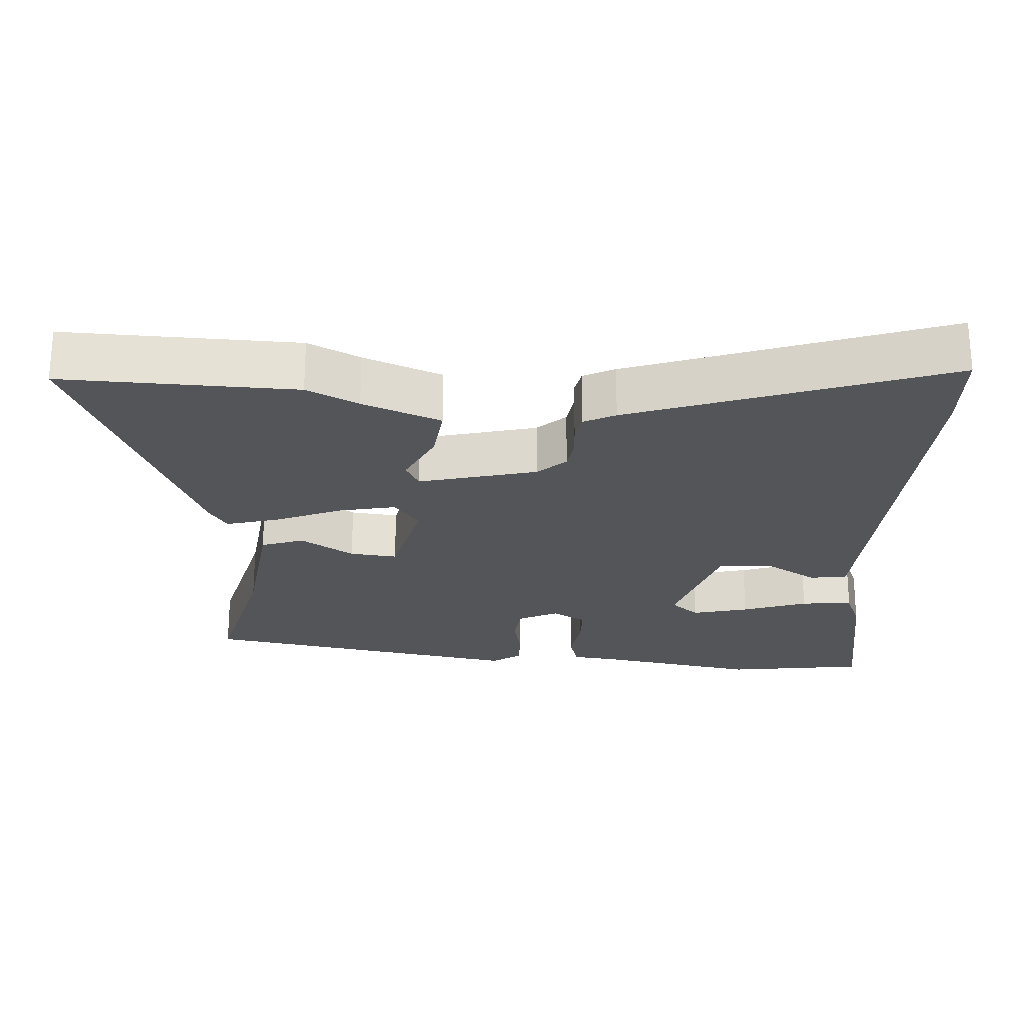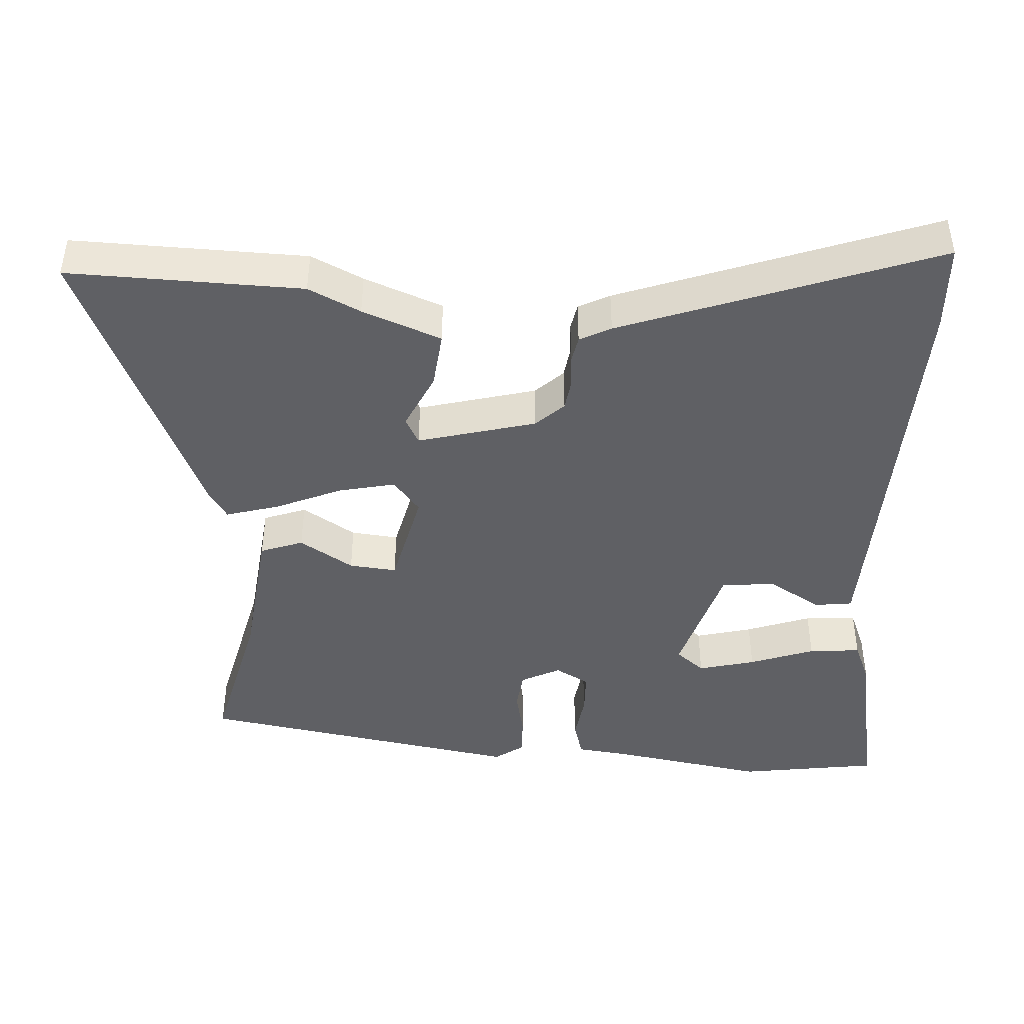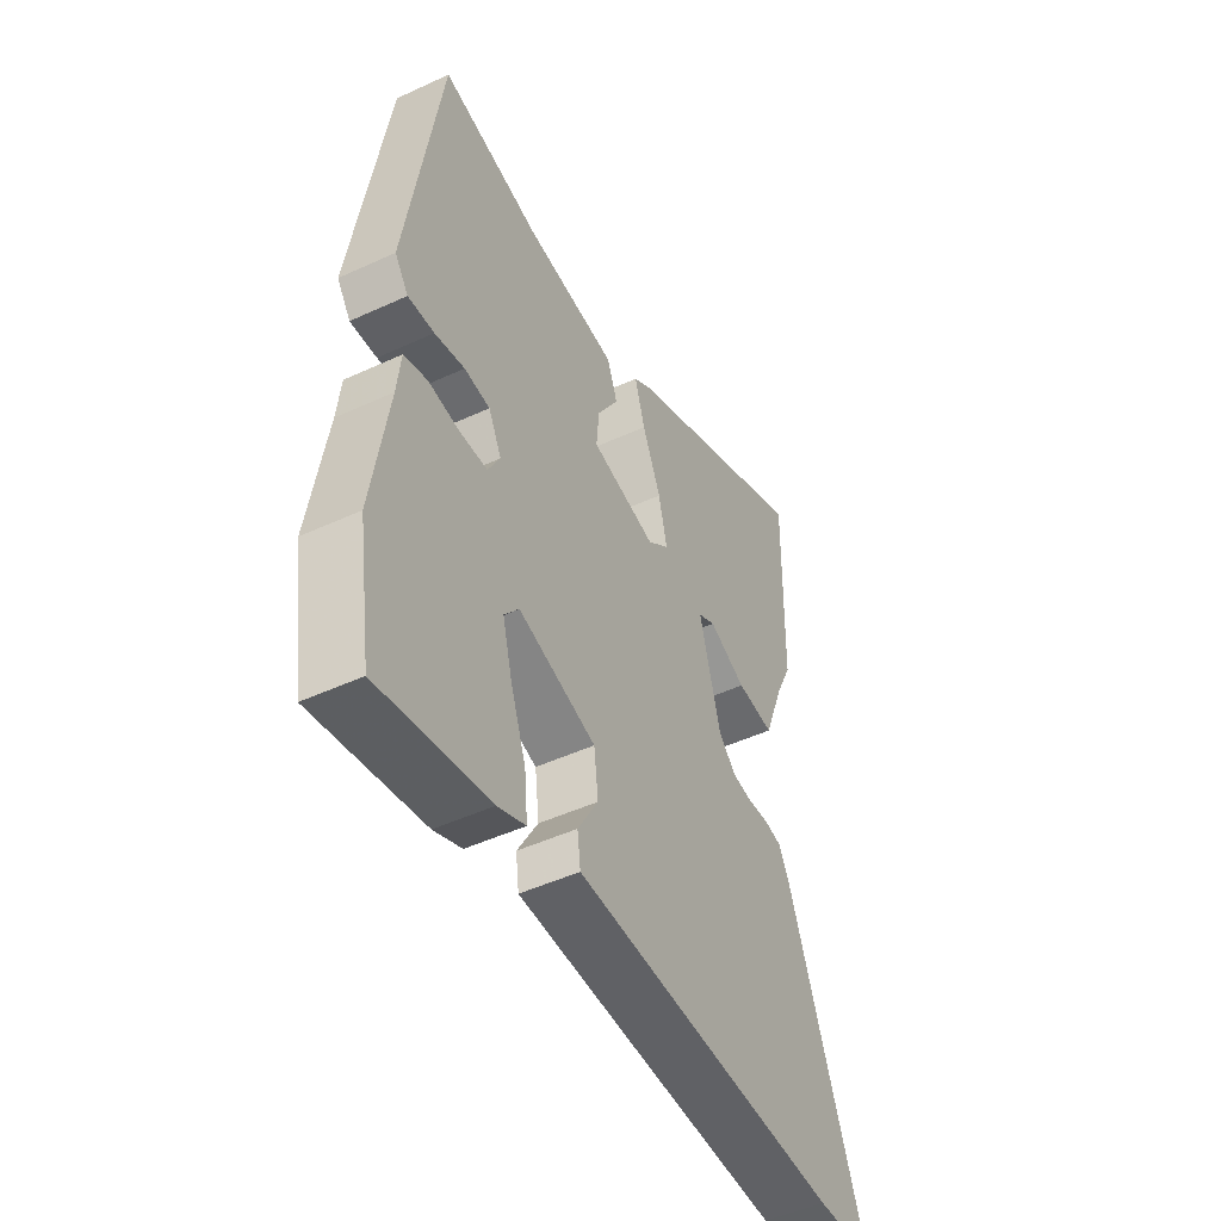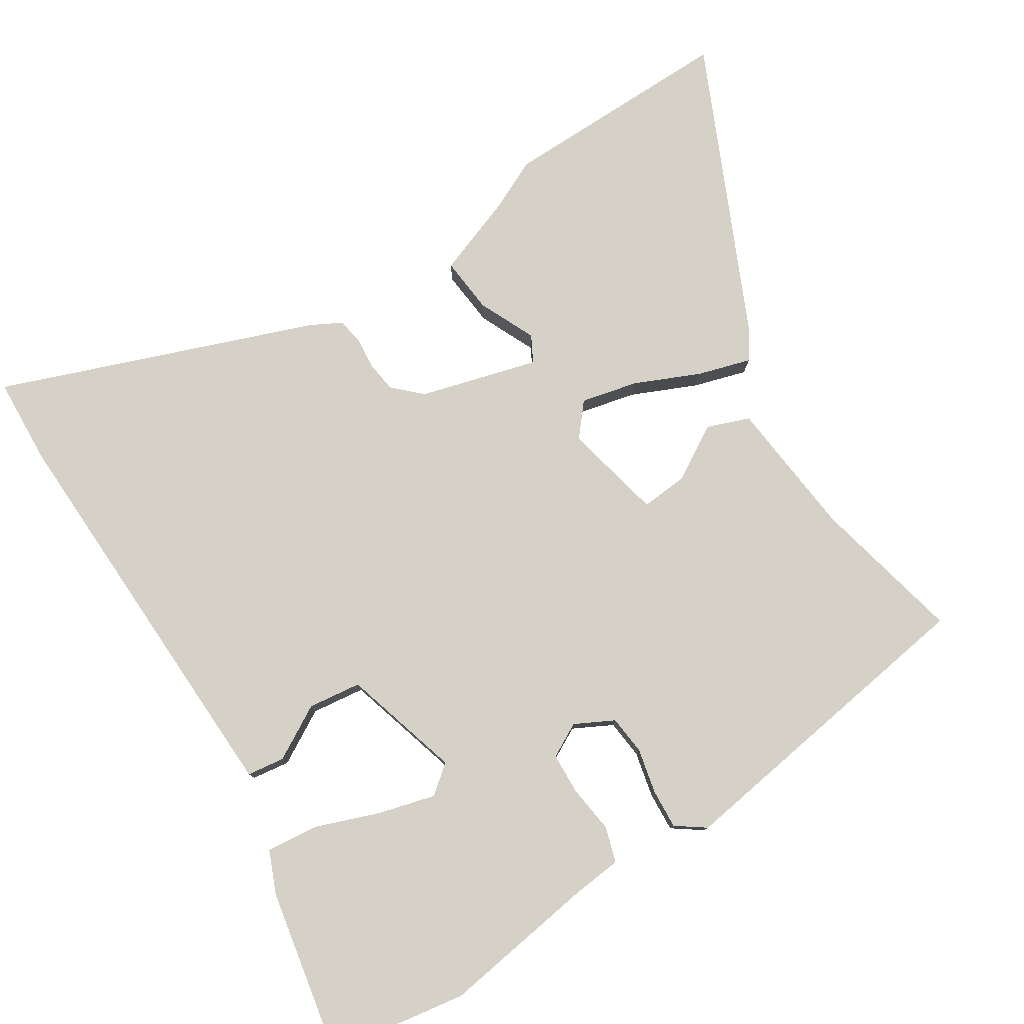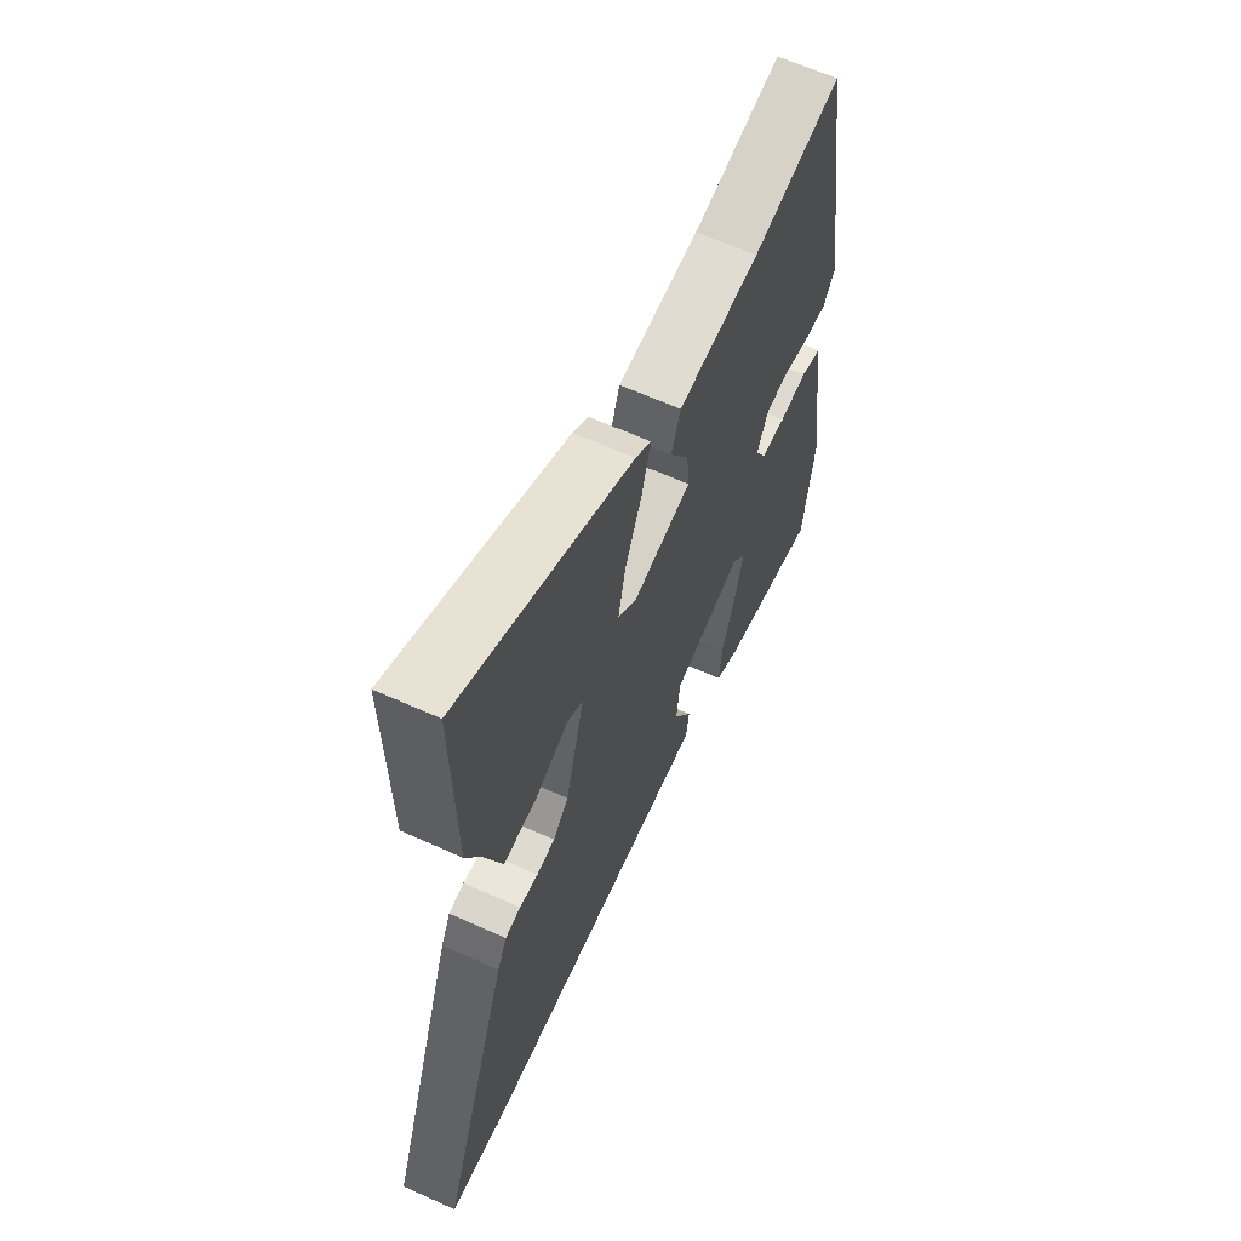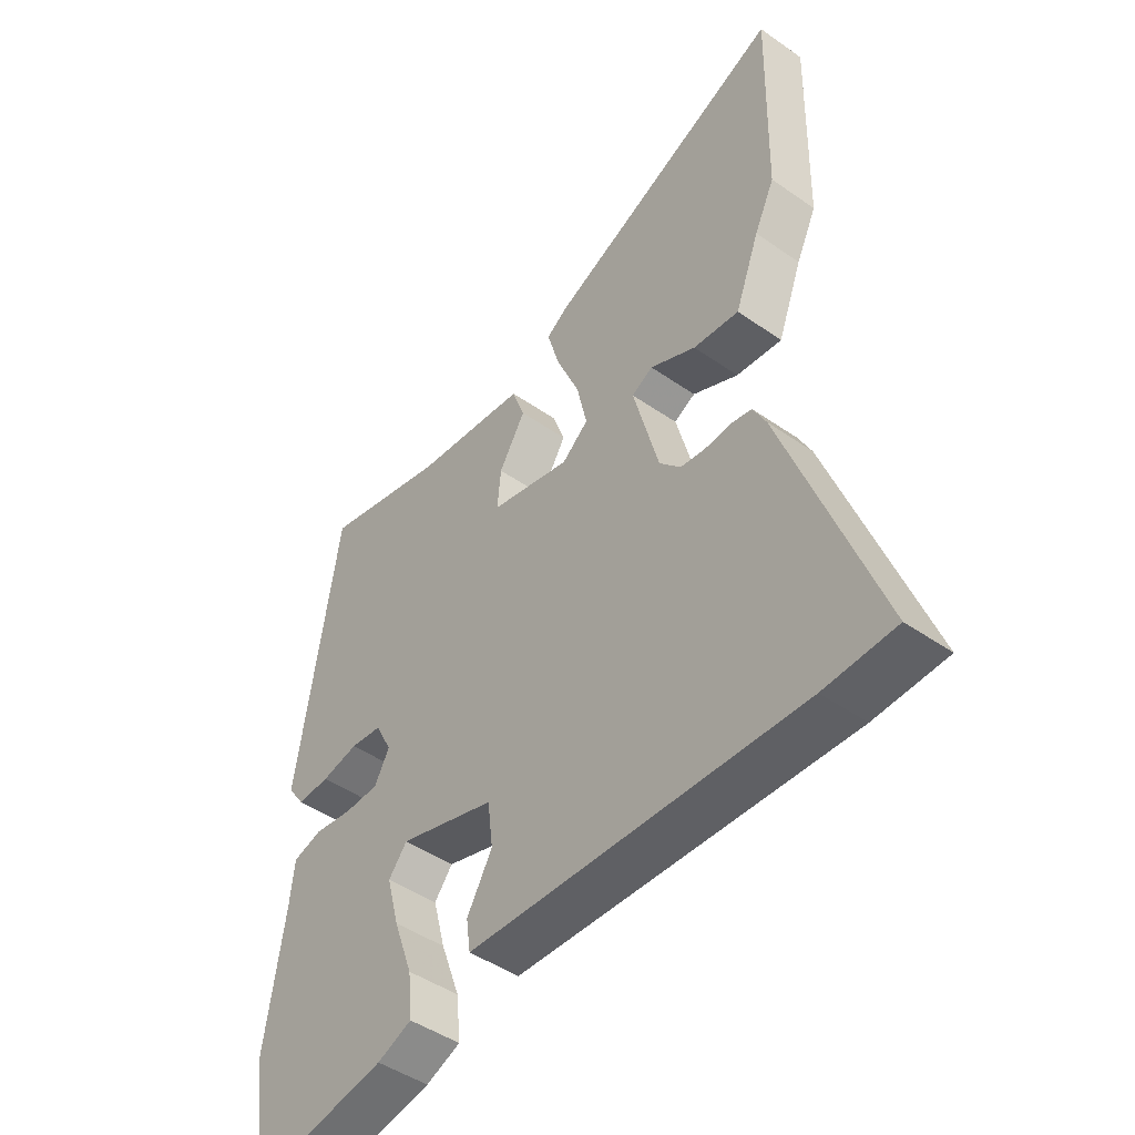
<metadata>
{"format":"obj","ext":"obj","renderer":"f3d","projection":"perspective","resolution":1024,"background":"white","views":[{"elev":-24.2,"azim":85.7,"up":"+Y"},{"elev":-44.4,"azim":86.2,"up":"+Y"},{"elev":-48.2,"azim":-62.7,"up":"+Z"},{"elev":78.8,"azim":-122.1,"up":"+Y"},{"elev":62.7,"azim":114.6,"up":"+Z"},{"elev":-45.8,"azim":51.2,"up":"+Z"}]}
</metadata>
<code>
v -0.434 0.07 0.508
v -0.22 0.07 0.458
v -0.024 0.07 0.437
v -0.002 0.07 0.377
v -0.048 0.07 0.301
v -0.054 0.07 0.234
v 0.086 0.07 0.202
v 0.132 0.07 0.24
v 0.114 0.07 0.32
v 0.074 0.07 0.412
v 0.052 0.07 0.487
v 0.09 0.07 0.513
v 0.504 0.07 0.699
v 0.498 0.07 0.368
v 0.463 0.07 0.294
v 0.421 0.07 0.182
v 0.341 0.07 0.19
v 0.261 0.07 0.227
v 0.224 0.07 0.207
v 0.269 0.07 0.041
v 0.306 0.07 0.002
v 0.35 0.07 -0.004
v 0.395 0.07 0
v 0.432 0.07 -0.007
v 0.455 0.07 -0.051
v 0.618 0.07 -0.494
v 0.495 0.07 -0.5
v 0.078 0.07 -0.485
v -0.083 0.07 -0.479
v -0.09 0.07 -0.426
v -0.046 0.07 -0.35
v -0.055 0.07 -0.275
v -0.222 0.07 -0.226
v -0.254 0.07 -0.266
v -0.233 0.07 -0.346
v -0.2 0.07 -0.437
v -0.193 0.07 -0.51
v -0.253 0.07 -0.535
v -0.488 0.07 -0.579
v -0.518 0.07 -0.383
v -0.484 0.07 -0.164
v -0.476 0.07 -0.092
v -0.426 0.07 -0.077
v -0.359 0.07 -0.086
v -0.3 0.07 -0.084
v -0.274 0.07 -0.036
v -0.302 0.07 0.019
v -0.357 0.07 0.025
v -0.421 0.07 0.011
v -0.477 0.07 0.008
v -0.506 0.07 0.049
v -0.434 0 0.508
v -0.22 0 0.458
v -0.024 0 0.437
v -0.002 0 0.377
v -0.048 0 0.301
v -0.054 0 0.234
v 0.086 0 0.202
v 0.132 0 0.24
v 0.114 0 0.32
v 0.074 0 0.412
v 0.052 0 0.487
v 0.09 0 0.513
v 0.504 0 0.699
v 0.498 0 0.368
v 0.463 0 0.294
v 0.421 0 0.182
v 0.341 0 0.19
v 0.261 0 0.227
v 0.224 0 0.207
v 0.269 0 0.041
v 0.306 0 0.002
v 0.35 0 -0.004
v 0.395 0 0
v 0.432 0 -0.007
v 0.455 0 -0.051
v 0.618 0 -0.494
v 0.495 0 -0.5
v 0.078 0 -0.485
v -0.083 0 -0.479
v -0.09 0 -0.426
v -0.046 0 -0.35
v -0.055 0 -0.275
v -0.222 0 -0.226
v -0.254 0 -0.266
v -0.233 0 -0.346
v -0.2 0 -0.437
v -0.193 0 -0.51
v -0.253 0 -0.535
v -0.488 0 -0.579
v -0.518 0 -0.383
v -0.484 0 -0.164
v -0.476 0 -0.092
v -0.426 0 -0.077
v -0.359 0 -0.086
v -0.3 0 -0.084
v -0.274 0 -0.036
v -0.302 0 0.019
v -0.357 0 0.025
v -0.421 0 0.011
v -0.477 0 0.008
v -0.506 0 0.049
f 51 1 2
f 50 51 2
f 49 50 2
f 48 49 2
f 3 4 5
f 2 3 5
f 48 2 5
f 47 48 5
f 46 47 5 6
f 45 46 6 7
f 41 42 43 44
f 40 41 44
f 39 40 44
f 38 39 44
f 37 38 44
f 36 37 44
f 35 36 44
f 34 35 44
f 33 34 44 45
f 32 33 45 7
f 29 30 31
f 28 29 31
f 27 28 31
f 26 27 31
f 25 26 31
f 24 25 31
f 23 24 31
f 22 23 31
f 21 22 31 32
f 20 21 32 7
f 15 16 17 18
f 14 15 18
f 13 14 18
f 12 13 18
f 11 12 18
f 10 11 18
f 9 10 18
f 8 9 18 19
f 7 8 19 20
f 53 52 102
f 53 102 101
f 53 101 100
f 53 100 99
f 56 55 54
f 56 54 53
f 56 53 99
f 56 99 98
f 57 56 98 97
f 58 57 97 96
f 95 94 93 92
f 95 92 91
f 95 91 90
f 95 90 89
f 95 89 88
f 95 88 87
f 95 87 86
f 95 86 85
f 96 95 85 84
f 58 96 84 83
f 82 81 80
f 82 80 79
f 82 79 78
f 82 78 77
f 82 77 76
f 82 76 75
f 82 75 74
f 82 74 73
f 83 82 73 72
f 58 83 72 71
f 69 68 67 66
f 69 66 65
f 69 65 64
f 69 64 63
f 69 63 62
f 69 62 61
f 69 61 60
f 70 69 60 59
f 71 70 59 58
f 1 52 53 2
f 2 53 54 3
f 3 54 55 4
f 4 55 56 5
f 5 56 57 6
f 6 57 58 7
f 7 58 59 8
f 8 59 60 9
f 9 60 61 10
f 10 61 62 11
f 11 62 63 12
f 12 63 64 13
f 13 64 65 14
f 14 65 66 15
f 15 66 67 16
f 16 67 68 17
f 17 68 69 18
f 18 69 70 19
f 19 70 71 20
f 20 71 72 21
f 21 72 73 22
f 22 73 74 23
f 23 74 75 24
f 24 75 76 25
f 25 76 77 26
f 26 77 78 27
f 27 78 79 28
f 28 79 80 29
f 29 80 81 30
f 30 81 82 31
f 31 82 83 32
f 32 83 84 33
f 33 84 85 34
f 34 85 86 35
f 35 86 87 36
f 36 87 88 37
f 37 88 89 38
f 38 89 90 39
f 39 90 91 40
f 40 91 92 41
f 41 92 93 42
f 42 93 94 43
f 43 94 95 44
f 44 95 96 45
f 45 96 97 46
f 46 97 98 47
f 47 98 99 48
f 48 99 100 49
f 49 100 101 50
f 50 101 102 51
f 51 102 52 1

</code>
